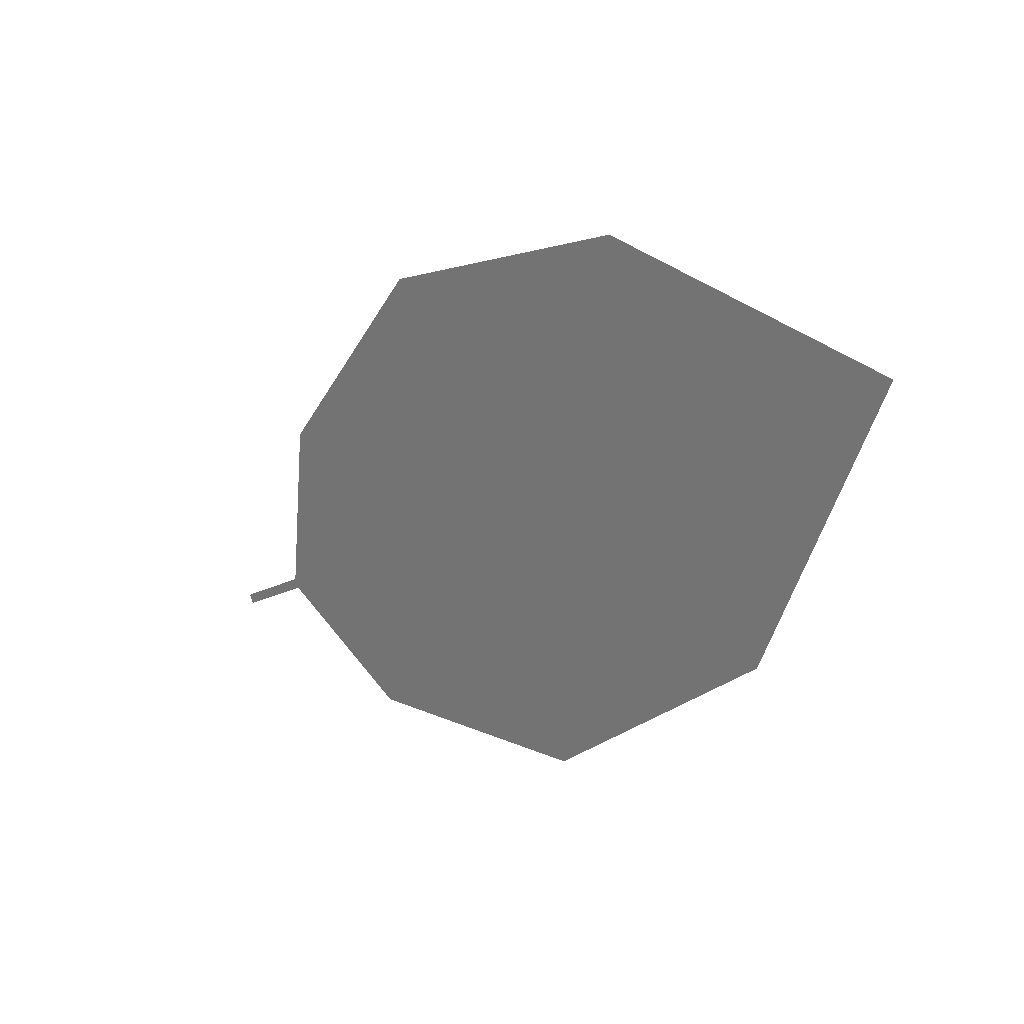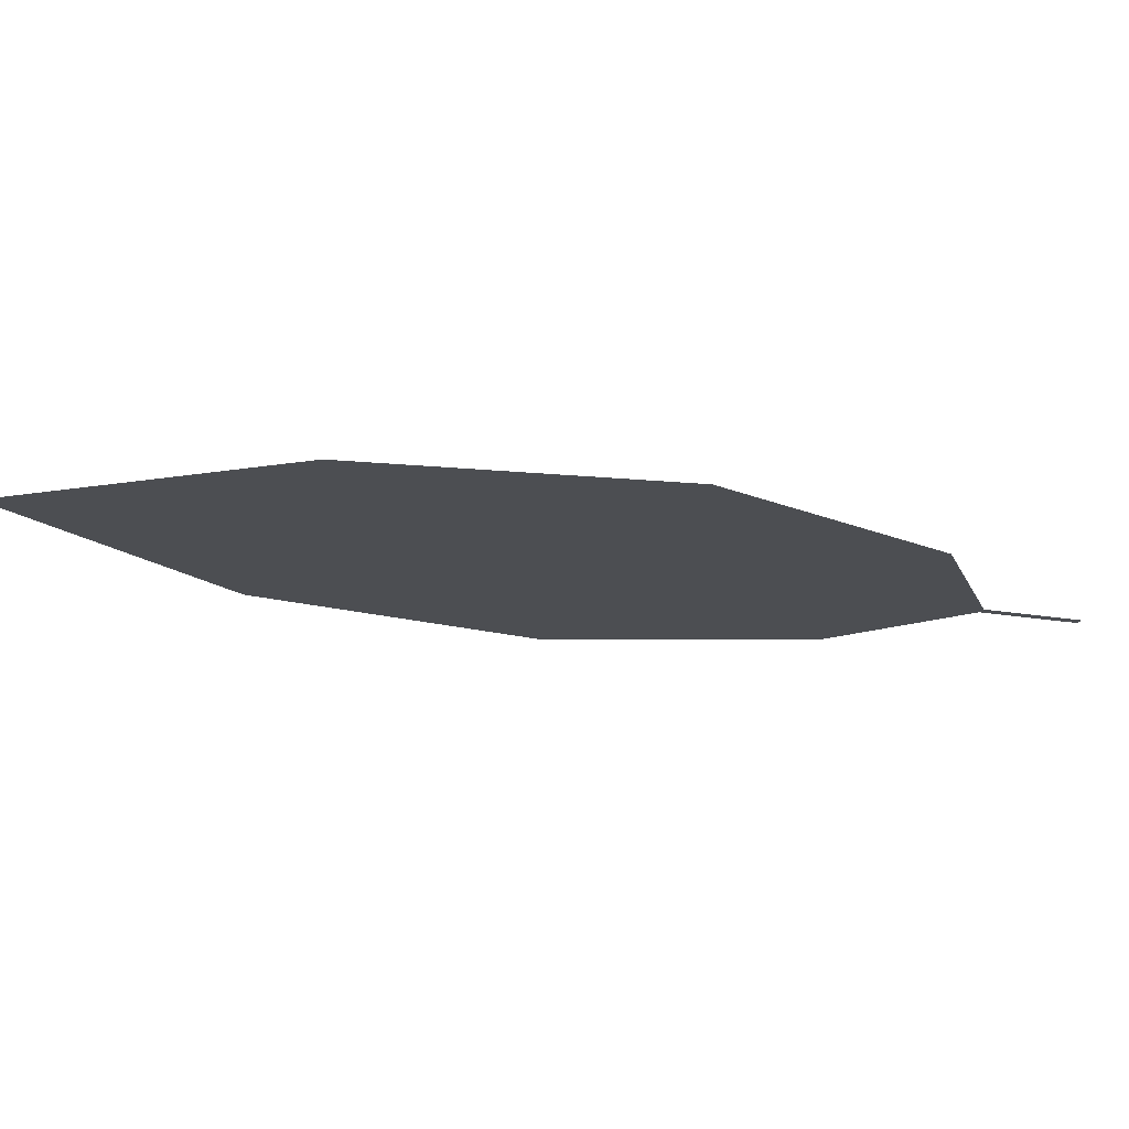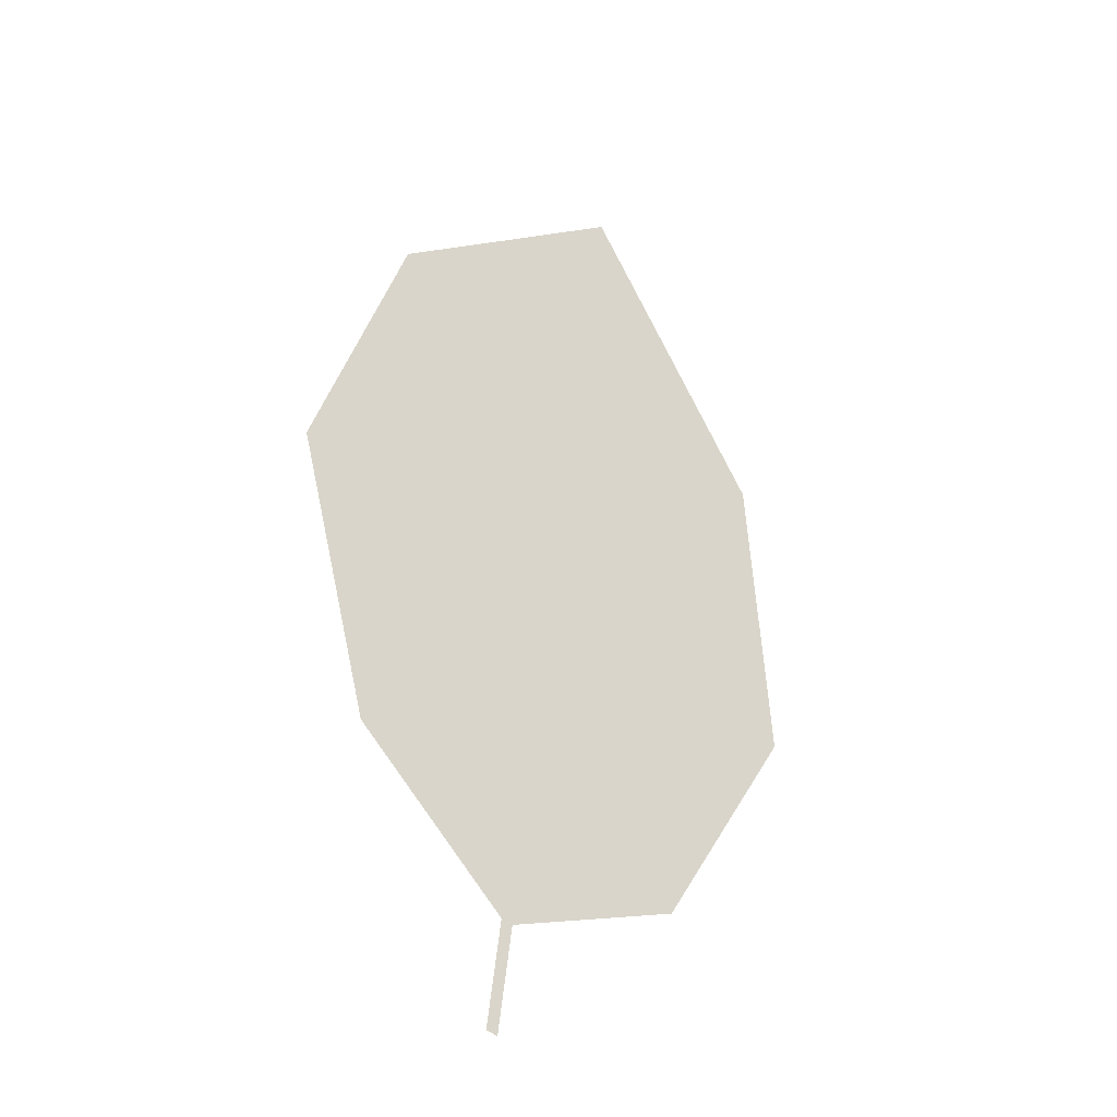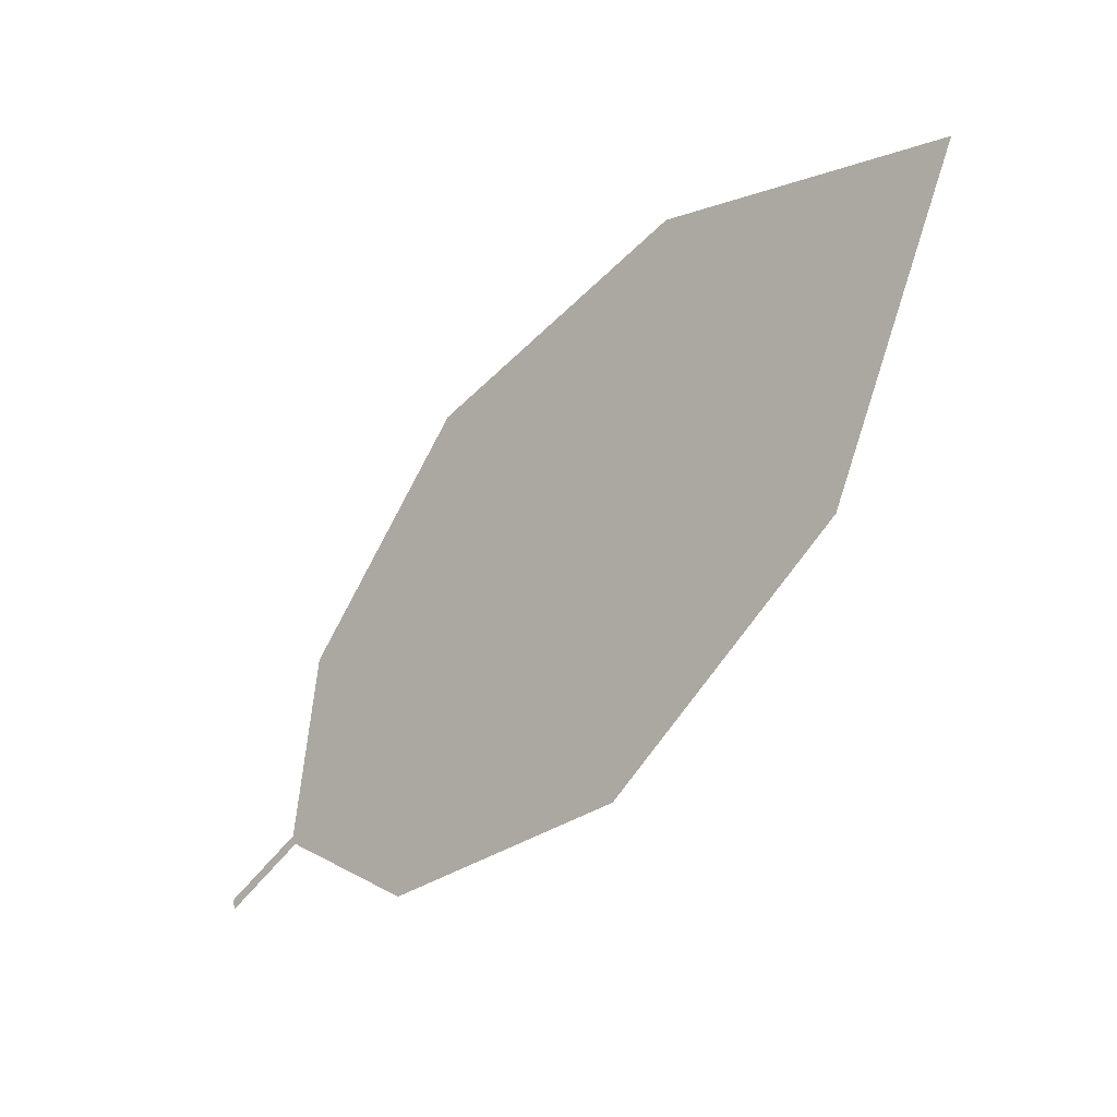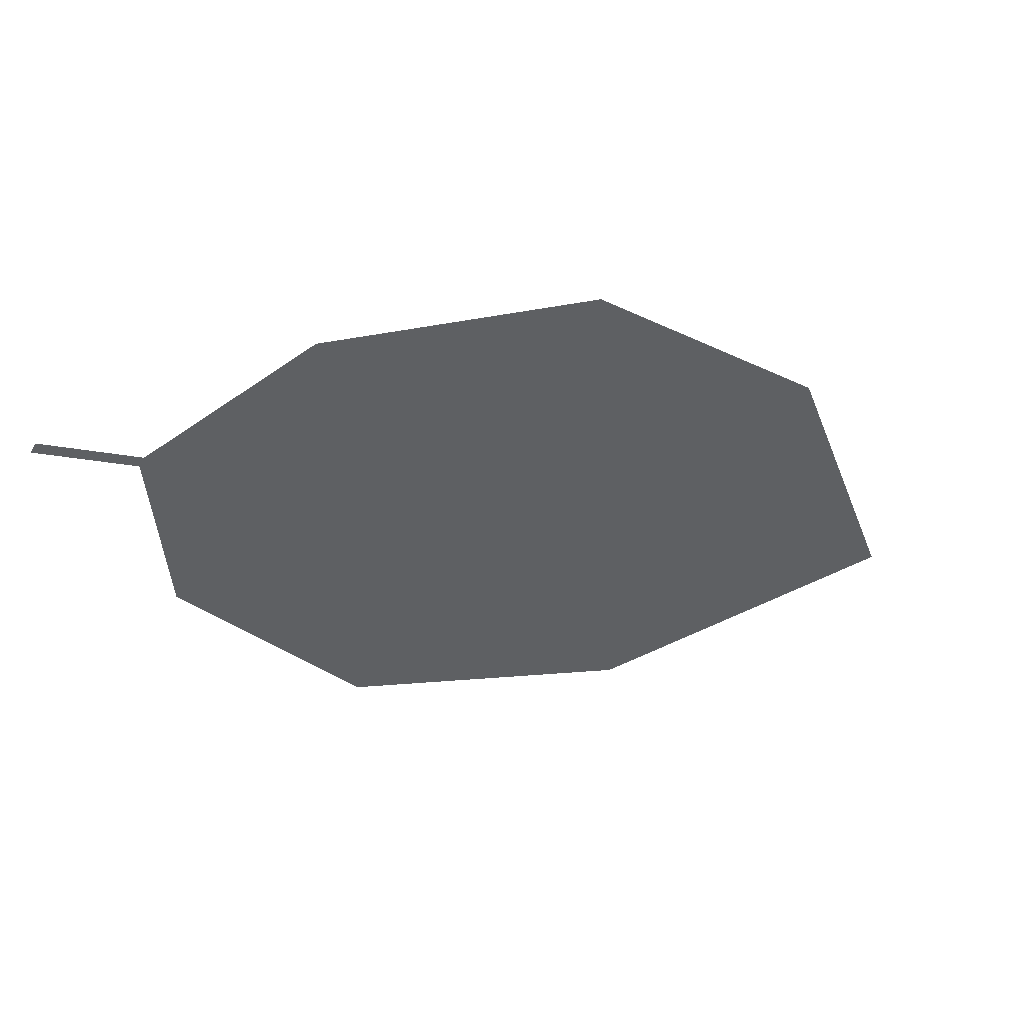
<metadata>
{"format":"obj","ext":"obj","renderer":"f3d","projection":"perspective","resolution":1024,"background":"white","views":[{"elev":-30.5,"azim":13.3,"up":"+Y"},{"elev":-74.5,"azim":130.9,"up":"+Y"},{"elev":3.1,"azim":-99.7,"up":"+Z"},{"elev":-76.3,"azim":10.9,"up":"+Y"},{"elev":11.4,"azim":-74.8,"up":"+Y"}]}
</metadata>
<code>
o Leaves.107_leaves.107
v -0.2222 -0.09726 2.629
v -0.2109 -0.1005 2.638
v -0.2225 -0.09605 2.629
v -0.2112 -0.09931 2.639
v -0.2043 -0.08502 2.659
v -0.144 -0.09687 2.713
v -0.1319 -0.1453 2.681
v -0.1098 -0.1292 2.72
v -0.1792 -0.08106 2.69
v -0.1642 -0.1415 2.65
v -0.1953 -0.1213 2.635
f 1 2 4 3
f 6 9 5 4
f 7 6 4 2
f 7 8 6
f 2 11 10 7

</code>
